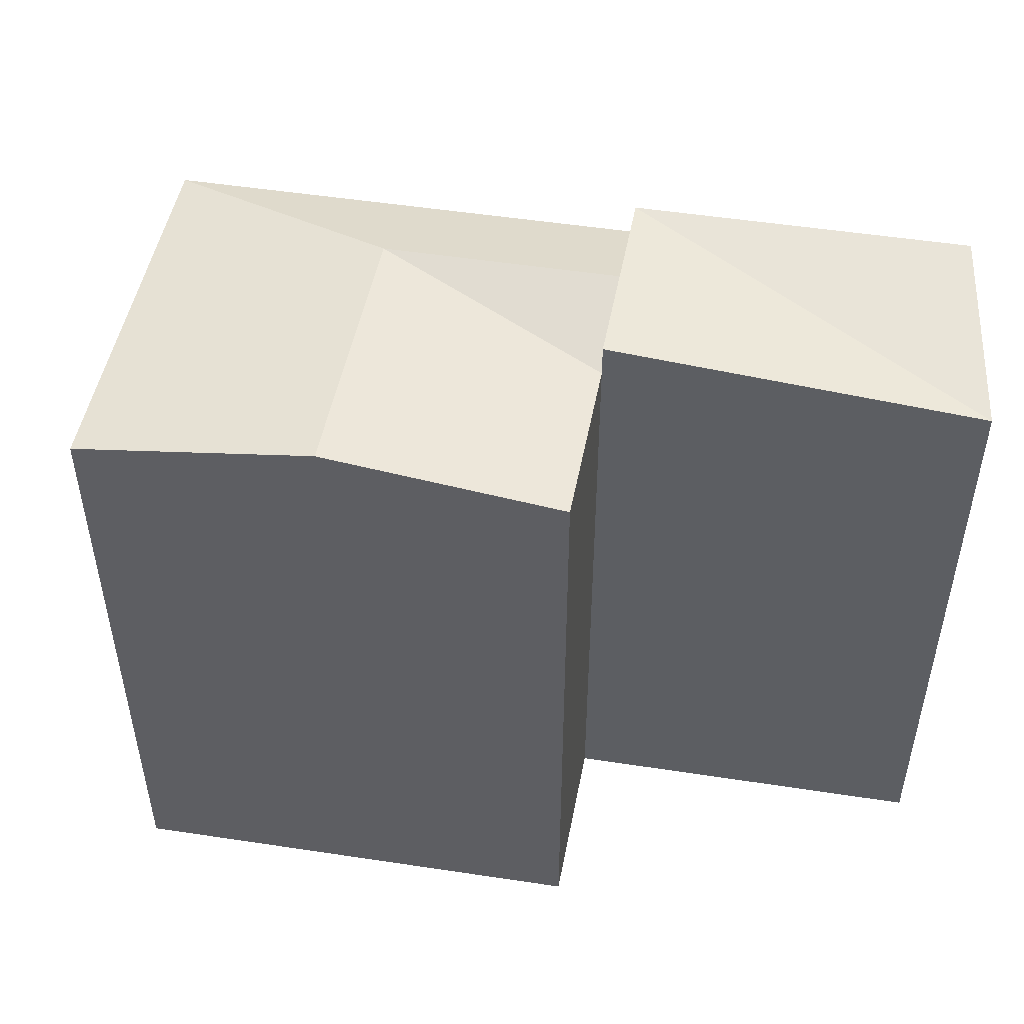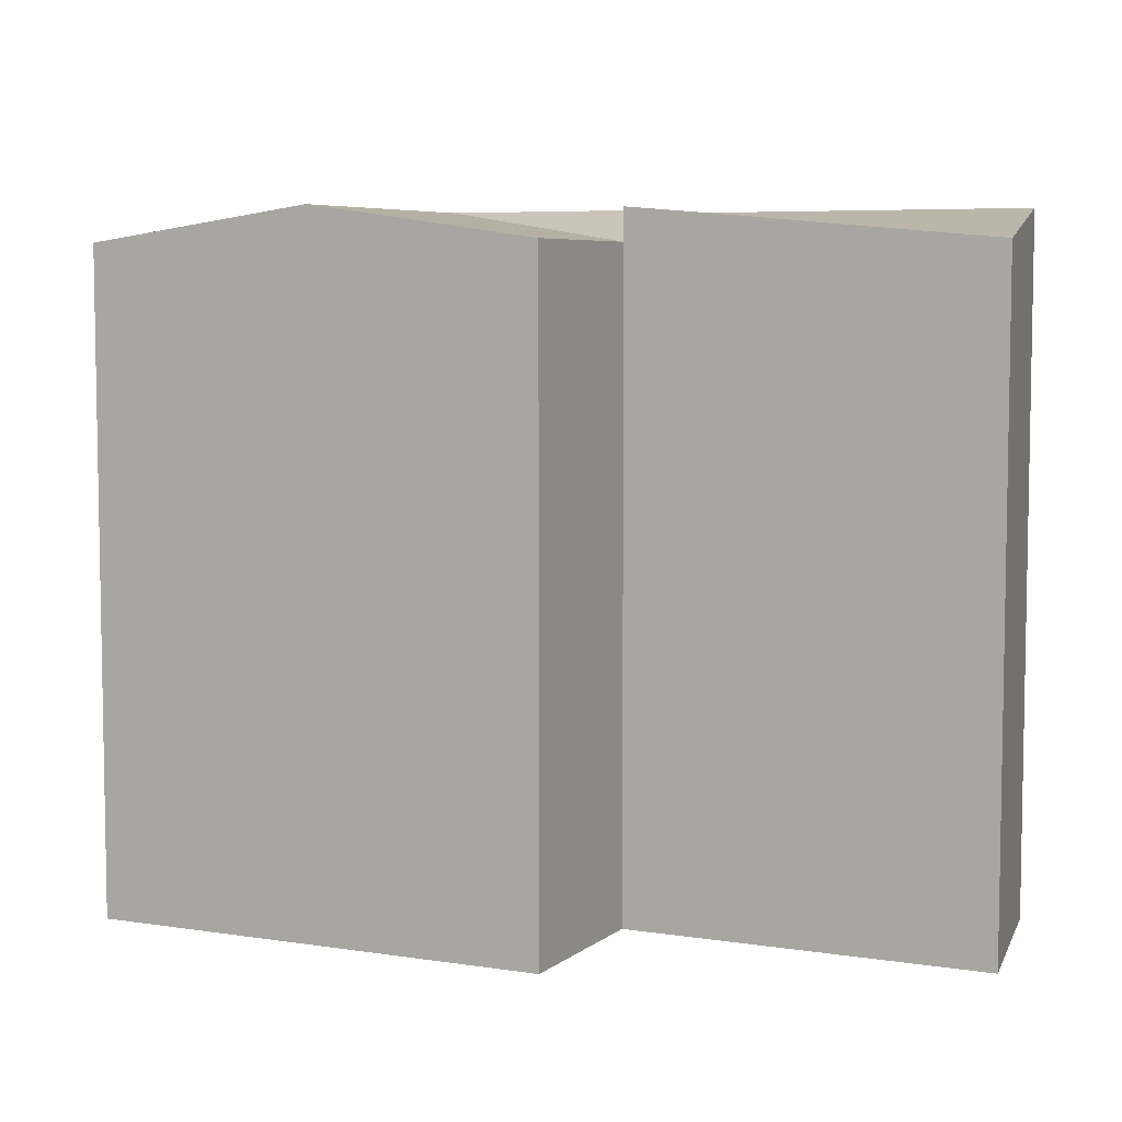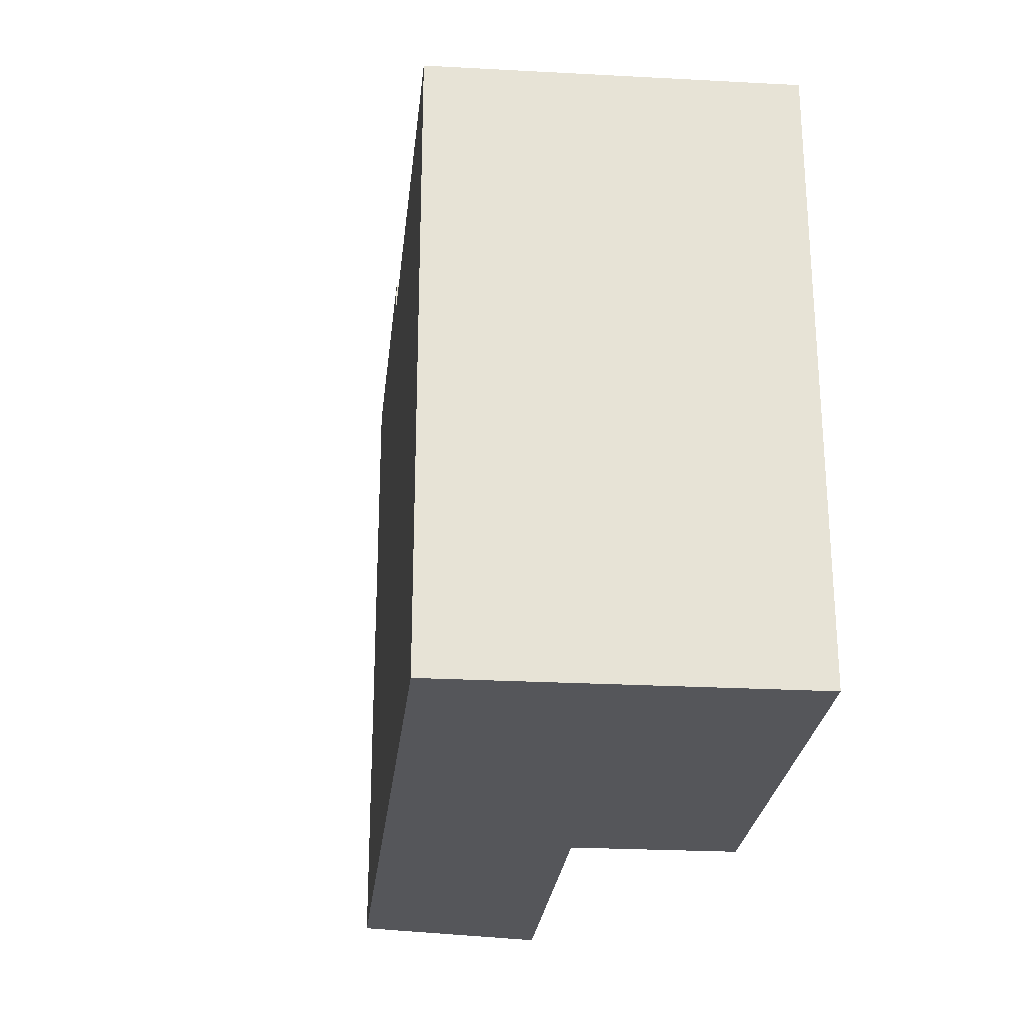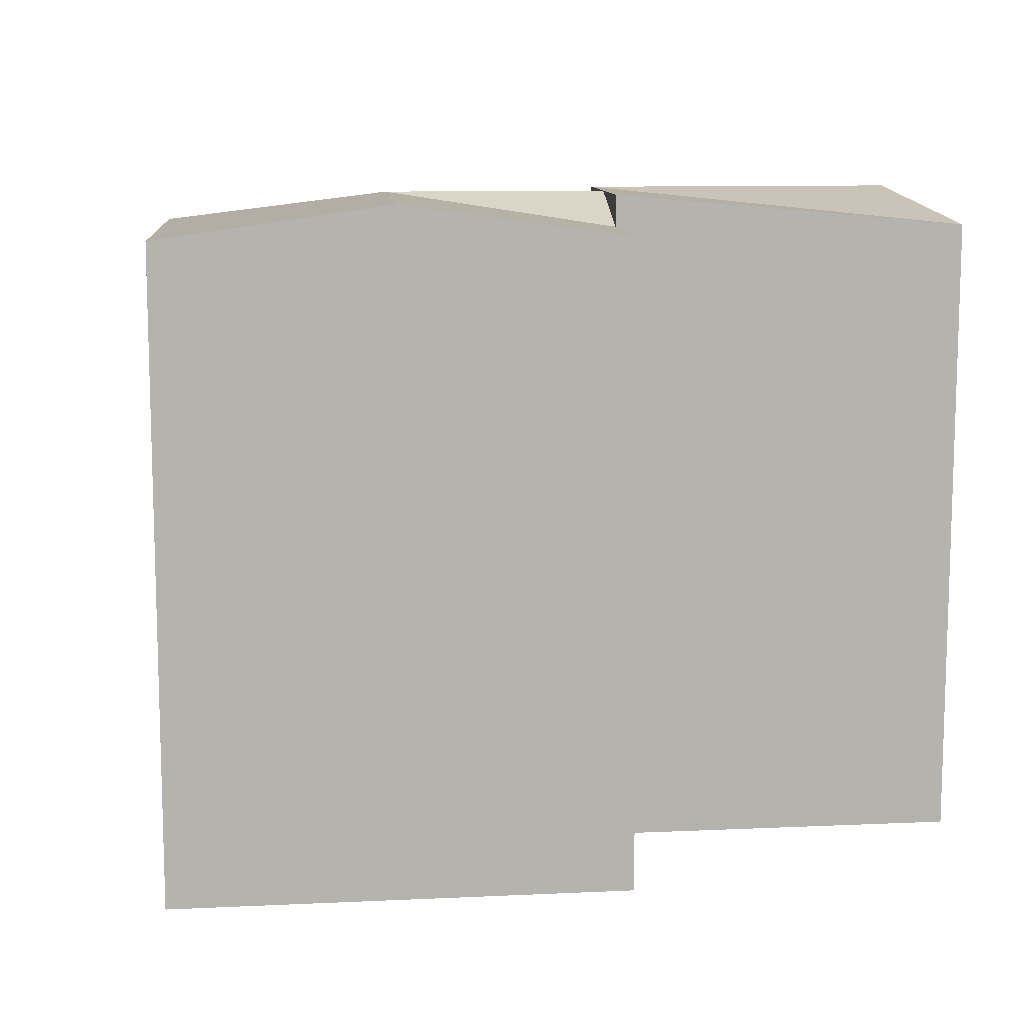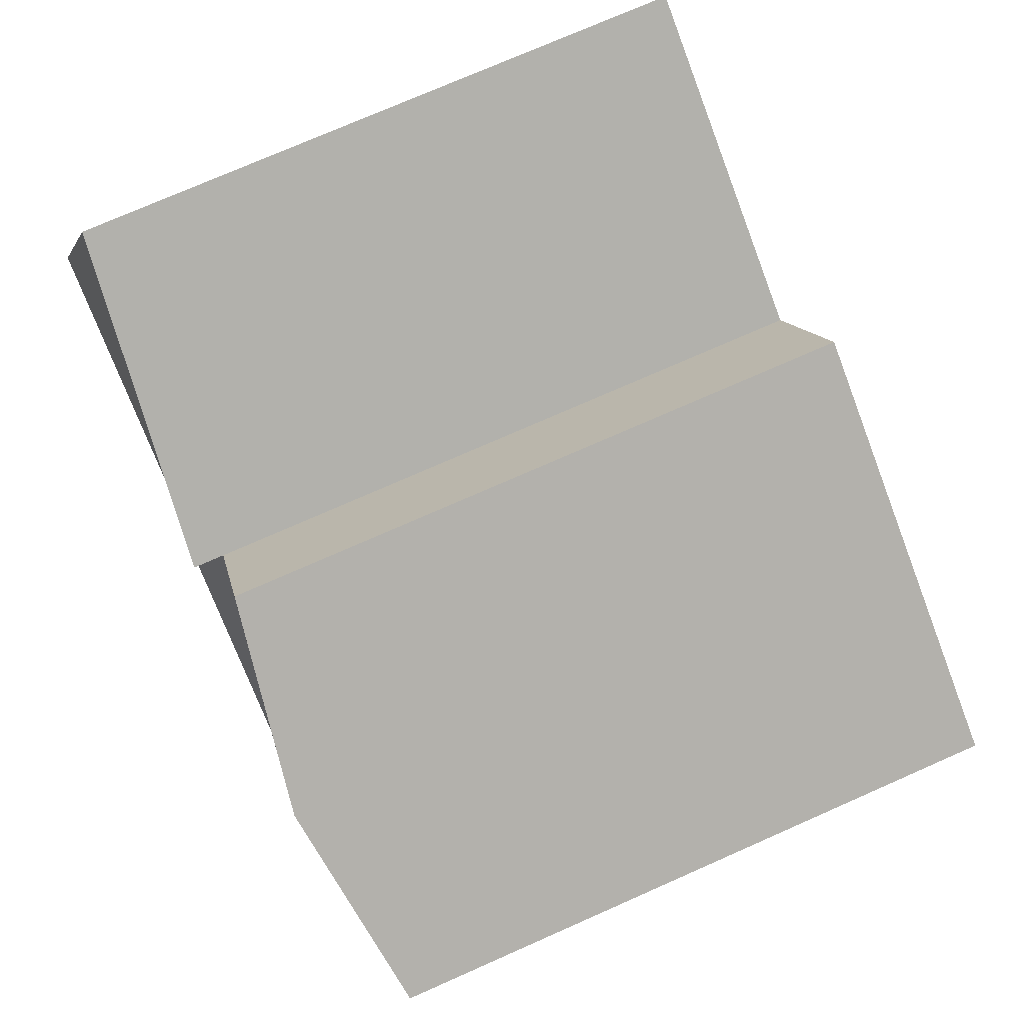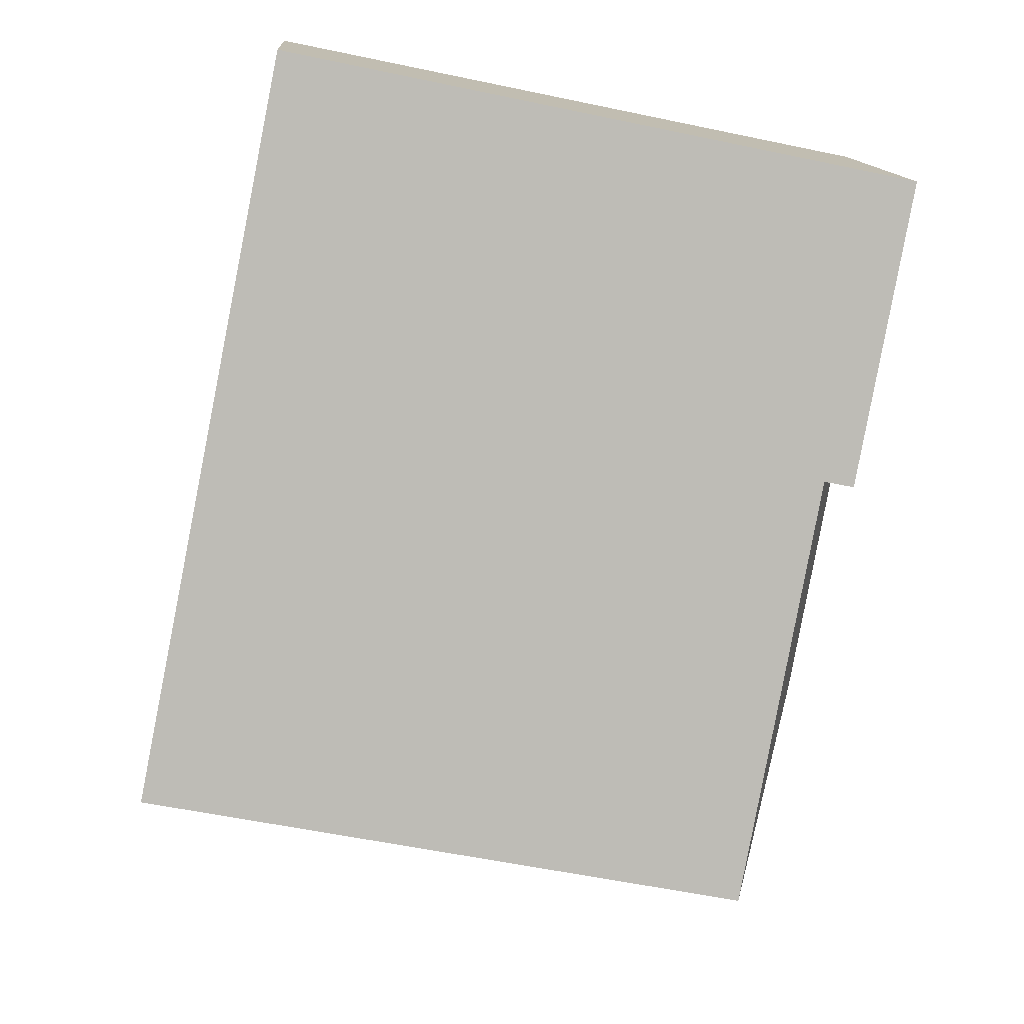
<metadata>
{"format":"obj","ext":"obj","renderer":"f3d","projection":"perspective","resolution":1024,"background":"white","views":[{"elev":49.9,"azim":-17.5,"up":"+Y"},{"elev":6.2,"azim":-2.0,"up":"+Y"},{"elev":-26.1,"azim":-123.2,"up":"+Y"},{"elev":10.6,"azim":-33.6,"up":"+Y"},{"elev":76.1,"azim":-113.7,"up":"+Z"},{"elev":-57.5,"azim":77.7,"up":"+Z"}]}
</metadata>
<code>
v  15.46 21.24 1.755
v  25.58 20.23 6.948
v  18.4 21.24 -3.693
v  27.53 21.24 0.9874
v  9.033 21.24 -1.538
v  15.46 20.23 1.755
v  10.5 21.24 -4.262
v  2.609 20.23 -4.831
v  5.551 20.23 -10.28
v  16.93 21.24 -0.9689
v  18.4 20.23 -3.693
v  6.435 21.24 3.272
v  0.0004323 20.23 -0.0006399
v  12.87 20.23 6.544
v  25.58 -4.255e-16 6.948
v  15.46 -1.075e-16 1.756
v  27.53 -6.05e-17 0.9881
v  18.4 2.261e-16 -3.692
v  5.551 6.294e-16 -10.28
v  2.609 2.958e-16 -4.831
v  0 0 0
v  12.87 -4.008e-16 6.545
g defaultobject
f 1 2 3
f 3 2 4
f 5 6 7
f 7 8 5
f 8 7 9
f 9 10 11
f 10 9 7
f 7 6 10
f 8 12 5
f 12 8 13
f 5 14 6
f 14 5 12
f 15 1 16
f 1 15 2
f 10 11 3
f 1 6 10
f 3 17 18
f 17 3 4
f 17 2 15
f 2 17 4
f 8 19 20
f 19 8 9
f 9 18 19
f 18 9 11
f 14 21 22
f 21 14 13
f 13 14 12
f 13 20 21
f 20 13 8
f 16 14 22
f 14 16 6
f 18 15 16
f 15 18 17
f 19 16 20
f 16 19 18
f 20 22 21
f 22 20 16

</code>
